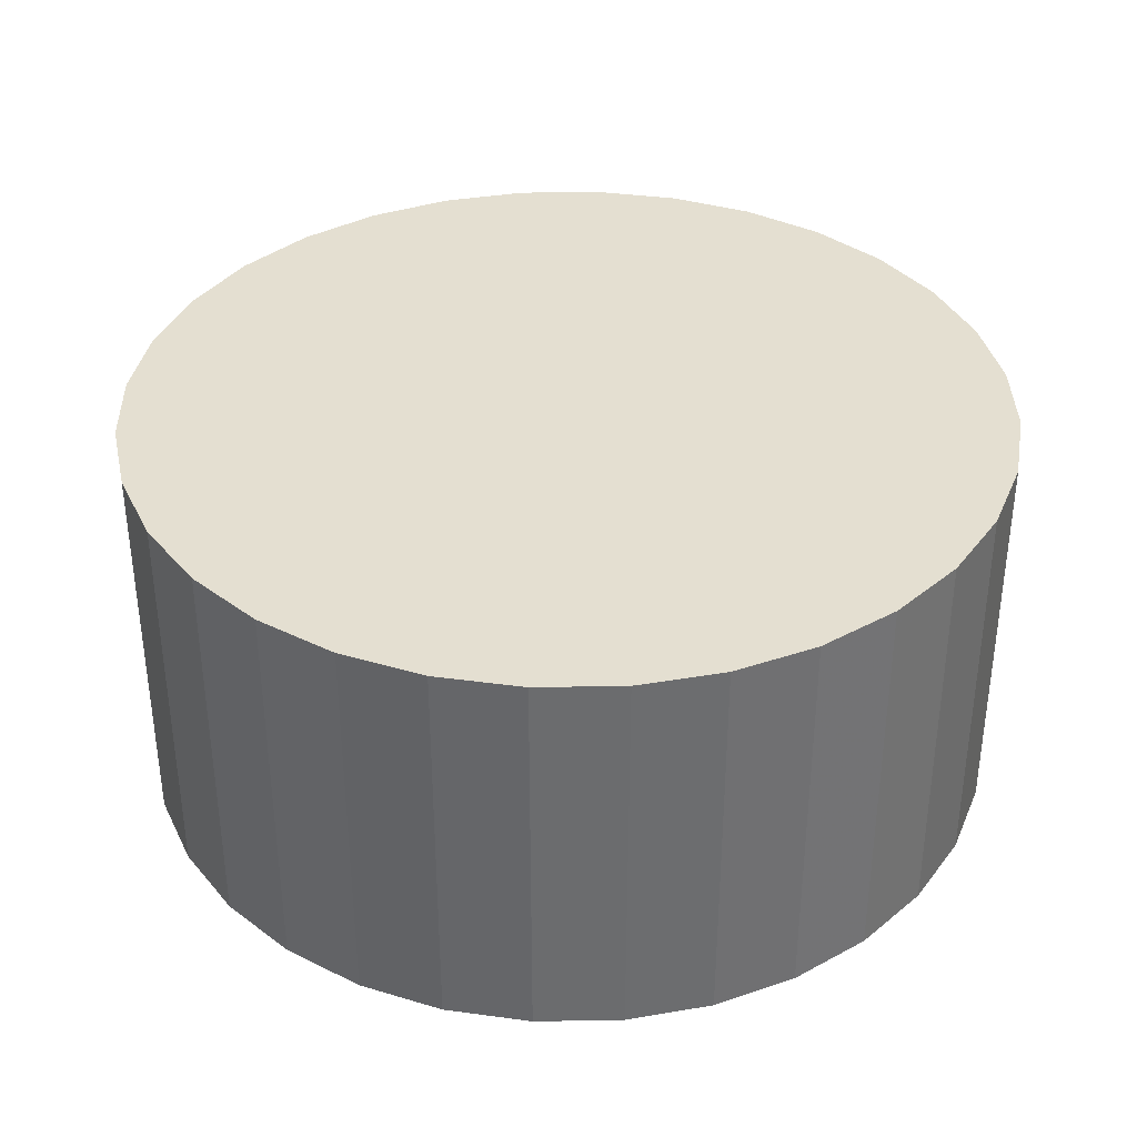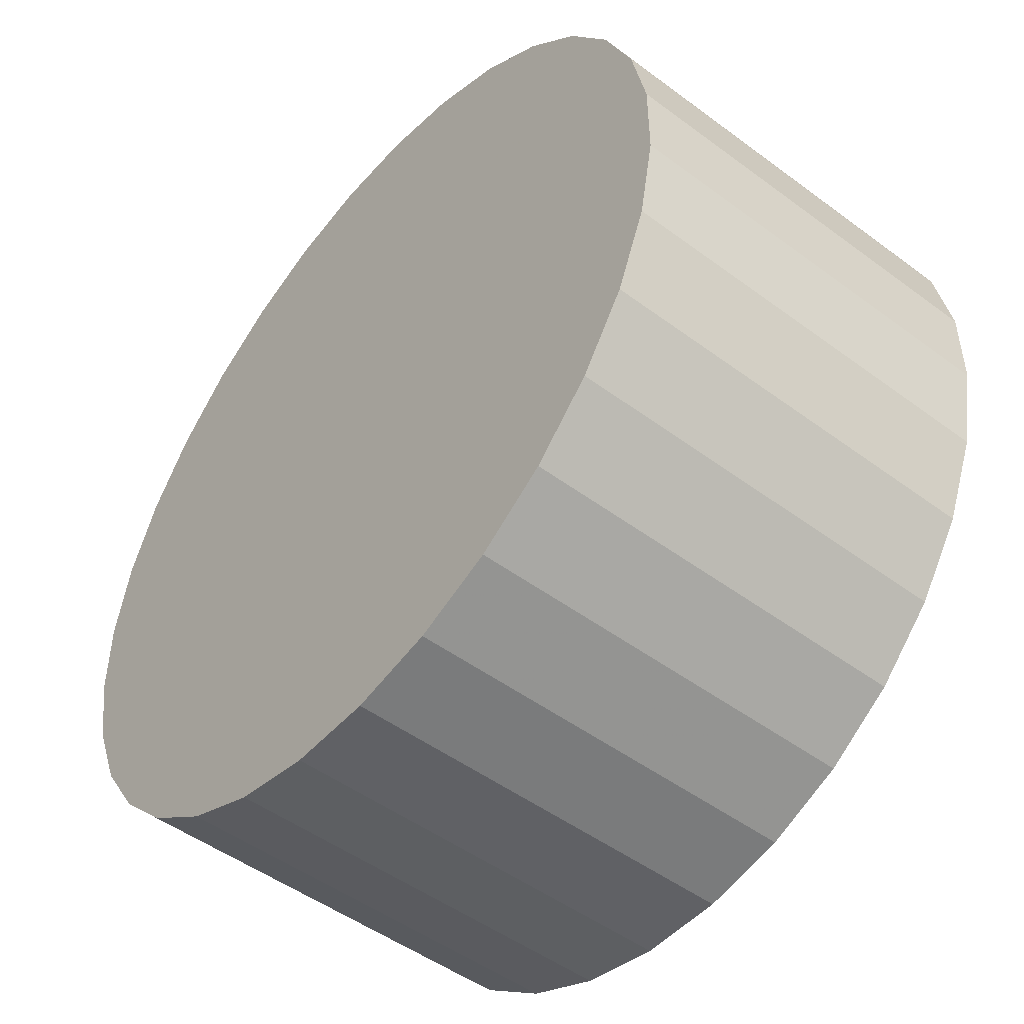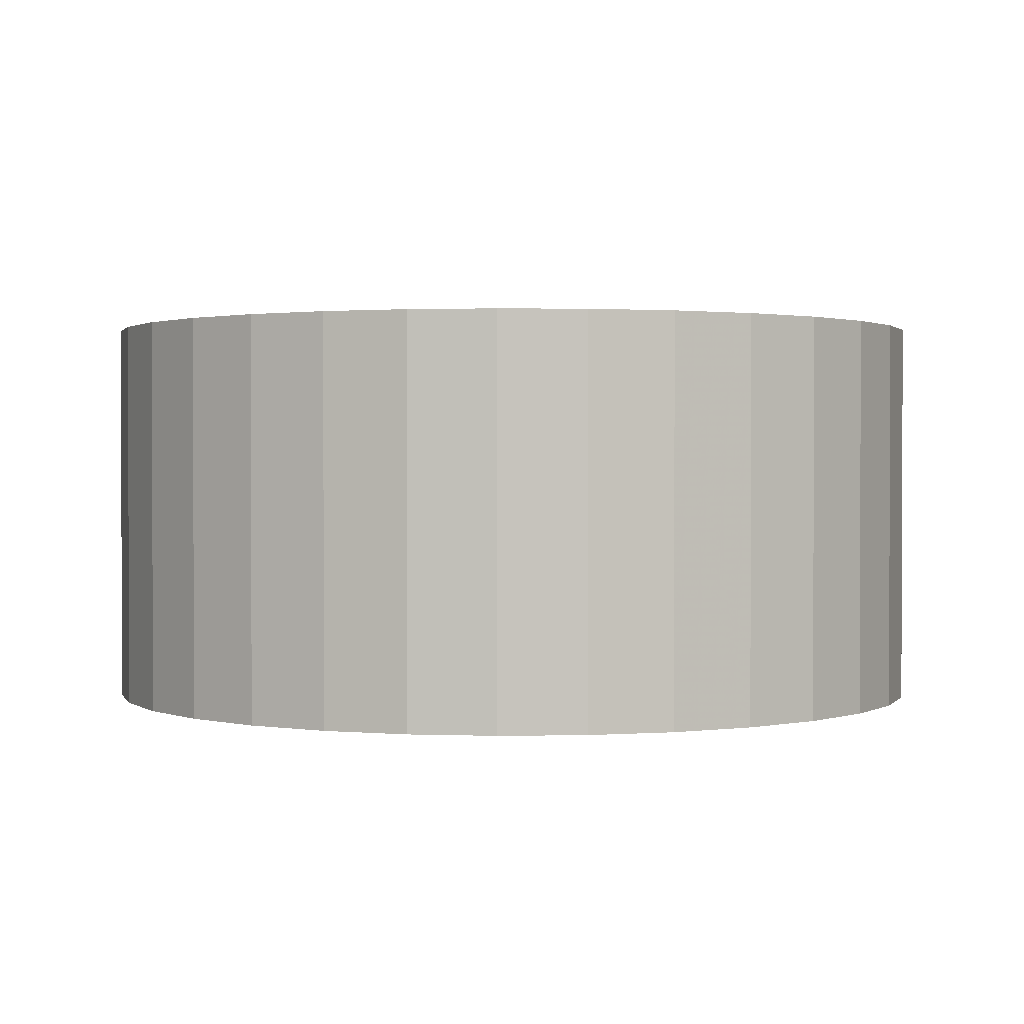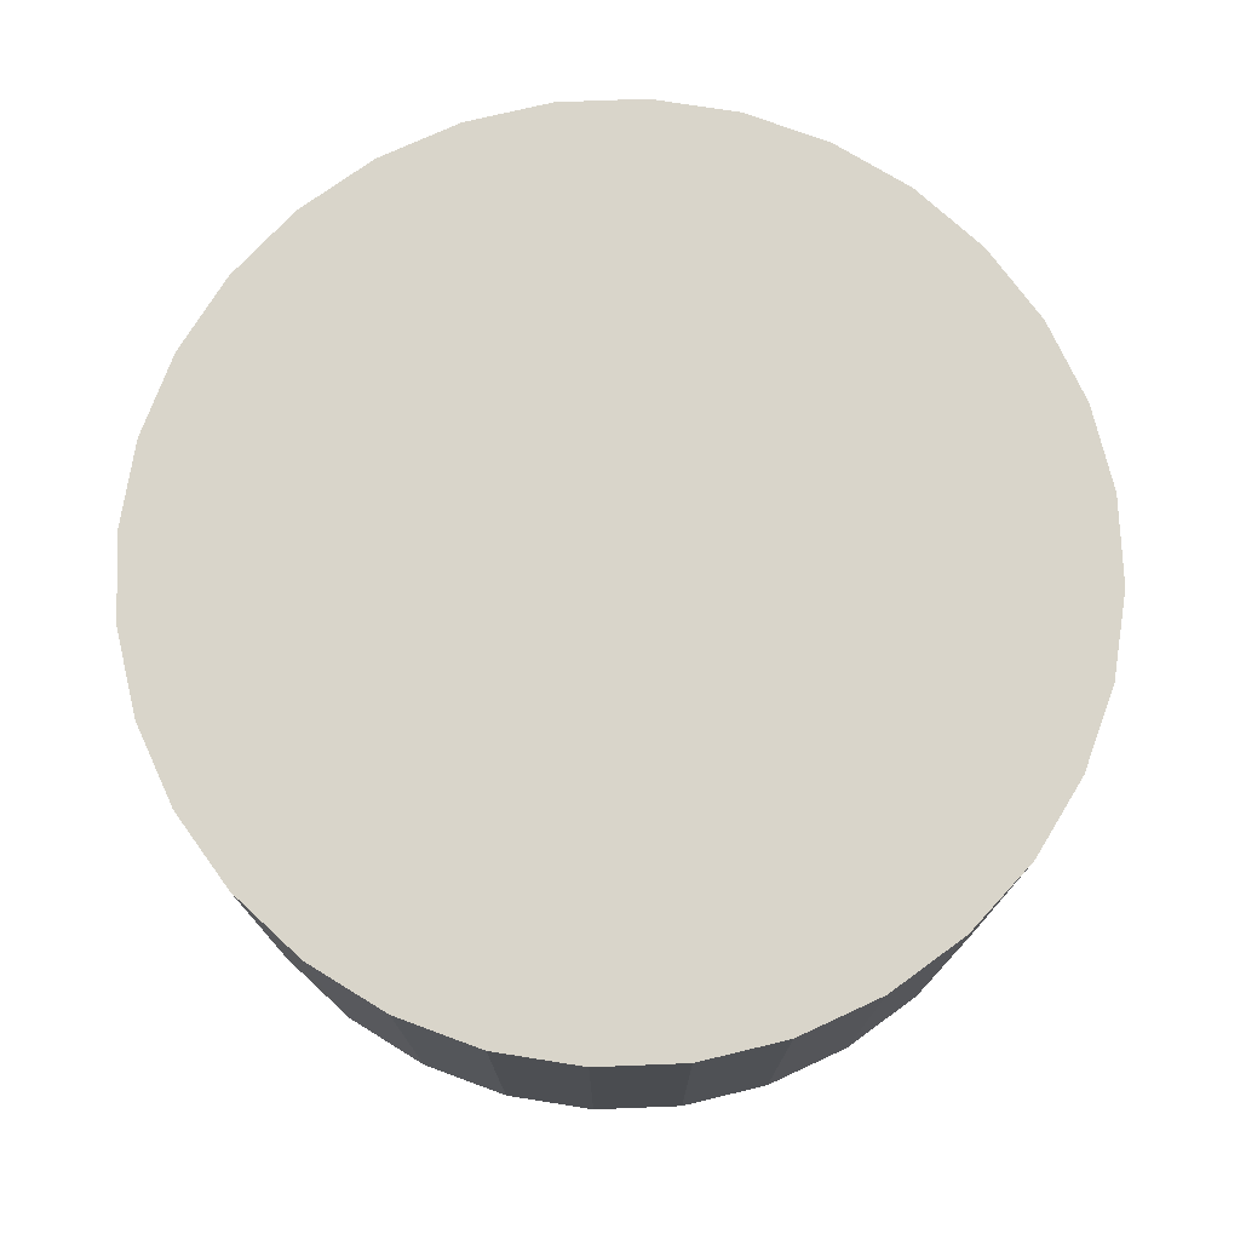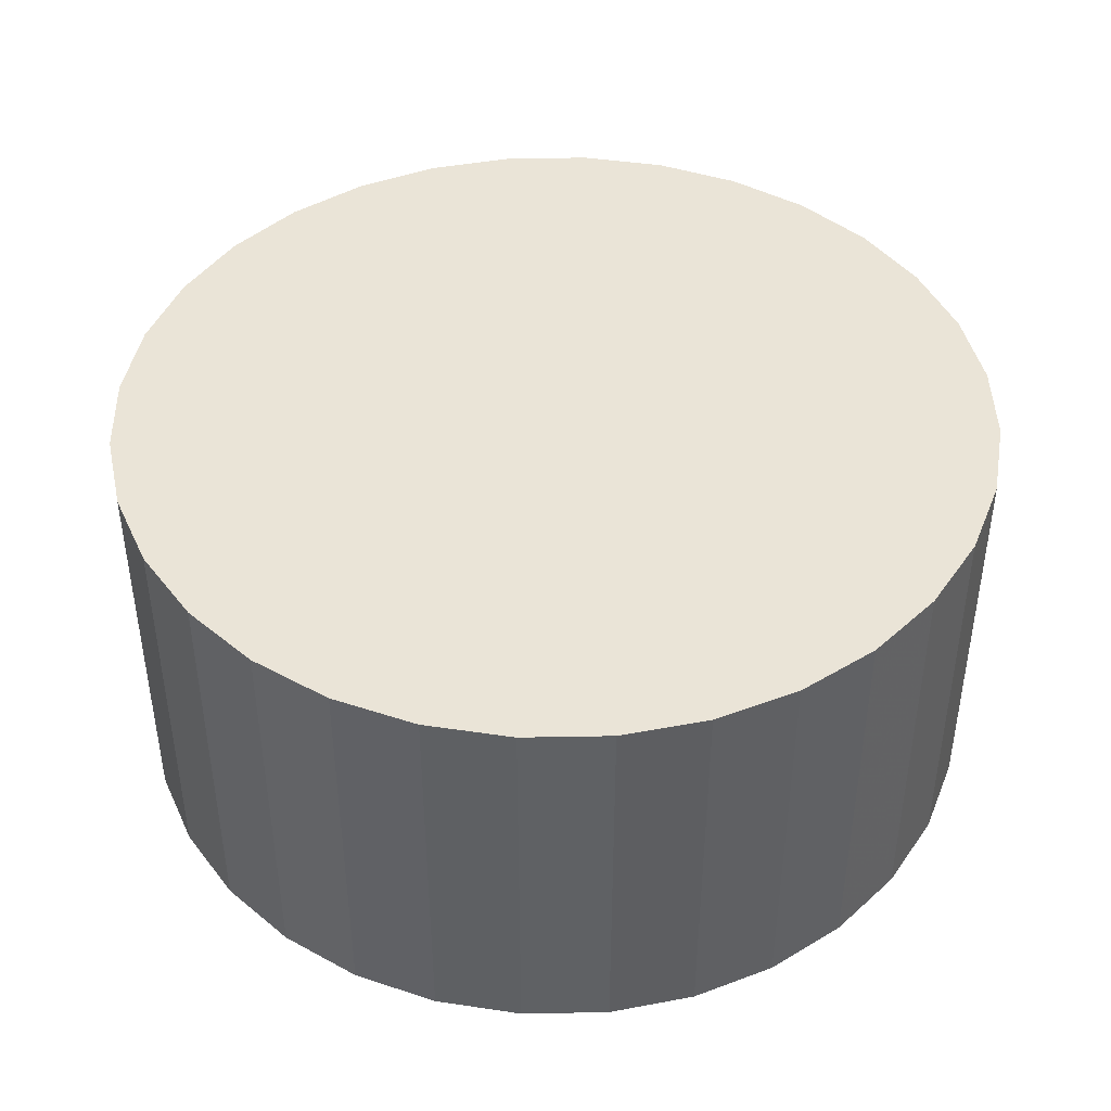
<metadata>
{"format":"obj","ext":"obj","renderer":"f3d","projection":"perspective","resolution":1024,"background":"white","views":[{"elev":36.6,"azim":-170.0,"up":"+Z"},{"elev":-49.2,"azim":50.5,"up":"+Y"},{"elev":1.3,"azim":-3.8,"up":"+Z"},{"elev":74.7,"azim":9.0,"up":"+Z"},{"elev":43.7,"azim":-125.0,"up":"+Z"}]}
</metadata>
<code>
v 0 0 0.01461
v -0.03169 -0.003121 0.01461
v -0.03169 -0.003121 -0.01461
v 0 0 -0.01461
v -0.03169 0.003121 0.01461
v -0.03169 0.003121 -0.01461
v -0.03047 0.009243 0.01461
v -0.03047 0.009243 -0.01461
v -0.02808 0.01501 0.01461
v -0.02808 0.01501 -0.01461
v -0.02461 0.0202 0.01461
v -0.02461 0.0202 -0.01461
v -0.0202 0.02461 0.01461
v -0.0202 0.02461 -0.01461
v -0.01501 0.02808 0.01461
v -0.01501 0.02808 -0.01461
v -0.009243 0.03047 0.01461
v -0.009243 0.03047 -0.01461
v -0.003121 0.03169 0.01461
v -0.003121 0.03169 -0.01461
v 0.003121 0.03169 0.01461
v 0.003121 0.03169 -0.01461
v 0.009243 0.03047 0.01461
v 0.009243 0.03047 -0.01461
v 0.01501 0.02808 0.01461
v 0.01501 0.02808 -0.01461
v 0.0202 0.02461 0.01461
v 0.0202 0.02461 -0.01461
v 0.02461 0.0202 0.01461
v 0.02461 0.0202 -0.01461
v 0.02808 0.01501 0.01461
v 0.02808 0.01501 -0.01461
v 0.03047 0.009243 0.01461
v 0.03047 0.009243 -0.01461
v 0.03169 0.003121 0.01461
v 0.03169 0.003121 -0.01461
v 0.03169 -0.003121 0.01461
v 0.03169 -0.003121 -0.01461
v 0.03047 -0.009243 0.01461
v 0.03047 -0.009243 -0.01461
v 0.02808 -0.01501 0.01461
v 0.02808 -0.01501 -0.01461
v 0.02461 -0.0202 0.01461
v 0.02461 -0.0202 -0.01461
v 0.0202 -0.02461 0.01461
v 0.0202 -0.02461 -0.01461
v 0.01501 -0.02808 0.01461
v 0.01501 -0.02808 -0.01461
v 0.009243 -0.03047 0.01461
v 0.009243 -0.03047 -0.01461
v 0.003121 -0.03169 0.01461
v 0.003121 -0.03169 -0.01461
v -0.003121 -0.03169 0.01461
v -0.003121 -0.03169 -0.01461
v -0.009243 -0.03047 0.01461
v -0.009243 -0.03047 -0.01461
v -0.01501 -0.02808 0.01461
v -0.01501 -0.02808 -0.01461
v -0.0202 -0.02461 0.01461
v -0.0202 -0.02461 -0.01461
v -0.02461 -0.0202 0.01461
v -0.02461 -0.0202 -0.01461
v -0.02808 -0.01501 0.01461
v -0.02808 -0.01501 -0.01461
v -0.03047 -0.009243 0.01461
v -0.03047 -0.009243 -0.01461
f 2 1 5
f 2 5 3
f 3 5 6
f 3 6 4
f 5 1 7
f 5 7 6
f 6 7 8
f 6 8 4
f 7 1 9
f 7 9 8
f 8 9 10
f 8 10 4
f 9 1 11
f 9 11 10
f 10 11 12
f 10 12 4
f 11 1 13
f 11 13 12
f 12 13 14
f 12 14 4
f 13 1 15
f 13 15 14
f 14 15 16
f 14 16 4
f 15 1 17
f 15 17 16
f 16 17 18
f 16 18 4
f 17 1 19
f 17 19 18
f 18 19 20
f 18 20 4
f 19 1 21
f 19 21 20
f 20 21 22
f 20 22 4
f 21 1 23
f 21 23 22
f 22 23 24
f 22 24 4
f 23 1 25
f 23 25 24
f 24 25 26
f 24 26 4
f 25 1 27
f 25 27 26
f 26 27 28
f 26 28 4
f 27 1 29
f 27 29 28
f 28 29 30
f 28 30 4
f 29 1 31
f 29 31 30
f 30 31 32
f 30 32 4
f 31 1 33
f 31 33 32
f 32 33 34
f 32 34 4
f 33 1 35
f 33 35 34
f 34 35 36
f 34 36 4
f 35 1 37
f 35 37 36
f 36 37 38
f 36 38 4
f 37 1 39
f 37 39 38
f 38 39 40
f 38 40 4
f 39 1 41
f 39 41 40
f 40 41 42
f 40 42 4
f 41 1 43
f 41 43 42
f 42 43 44
f 42 44 4
f 43 1 45
f 43 45 44
f 44 45 46
f 44 46 4
f 45 1 47
f 45 47 46
f 46 47 48
f 46 48 4
f 47 1 49
f 47 49 48
f 48 49 50
f 48 50 4
f 49 1 51
f 49 51 50
f 50 51 52
f 50 52 4
f 51 1 53
f 51 53 52
f 52 53 54
f 52 54 4
f 53 1 55
f 53 55 54
f 54 55 56
f 54 56 4
f 55 1 57
f 55 57 56
f 56 57 58
f 56 58 4
f 57 1 59
f 57 59 58
f 58 59 60
f 58 60 4
f 59 1 61
f 59 61 60
f 60 61 62
f 60 62 4
f 61 1 63
f 61 63 62
f 62 63 64
f 62 64 4
f 63 1 65
f 63 65 64
f 64 65 66
f 64 66 4
f 65 1 2
f 65 2 66
f 66 2 3
f 66 3 4

</code>
